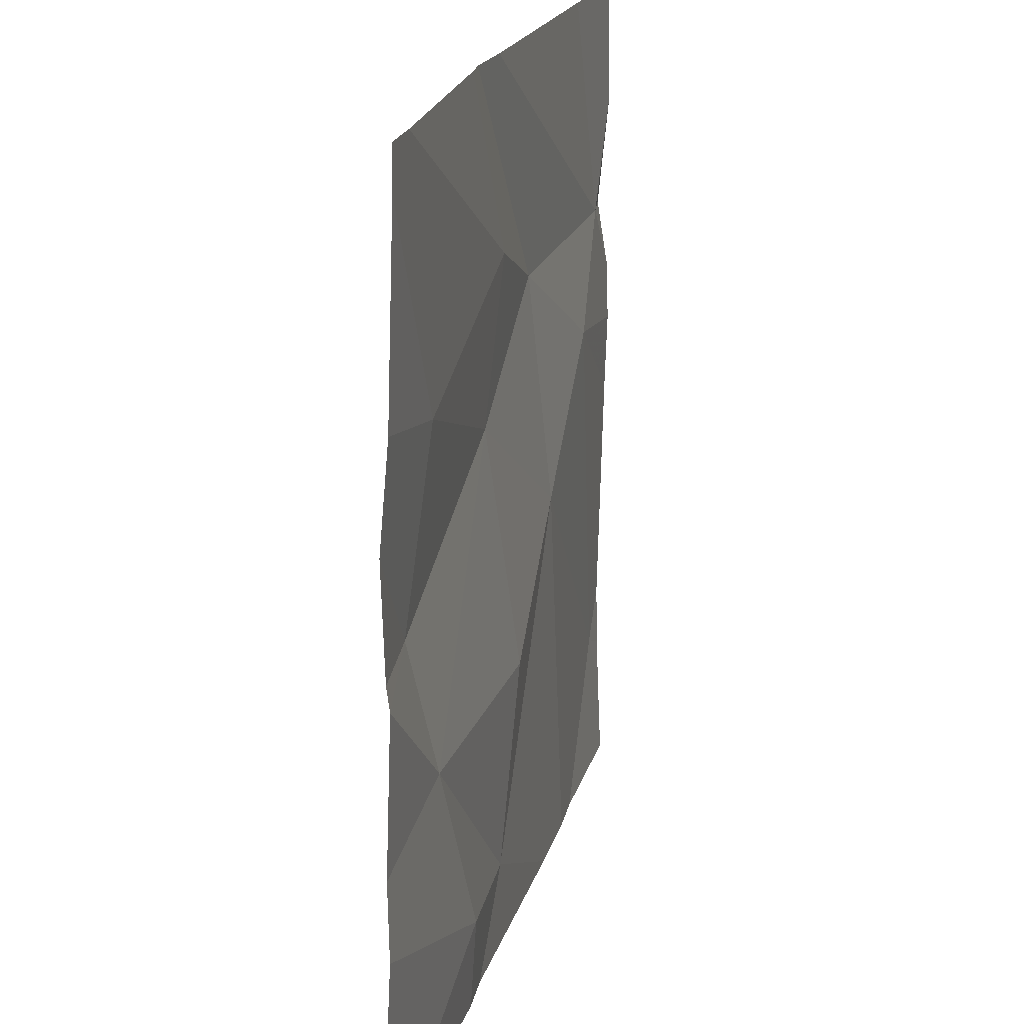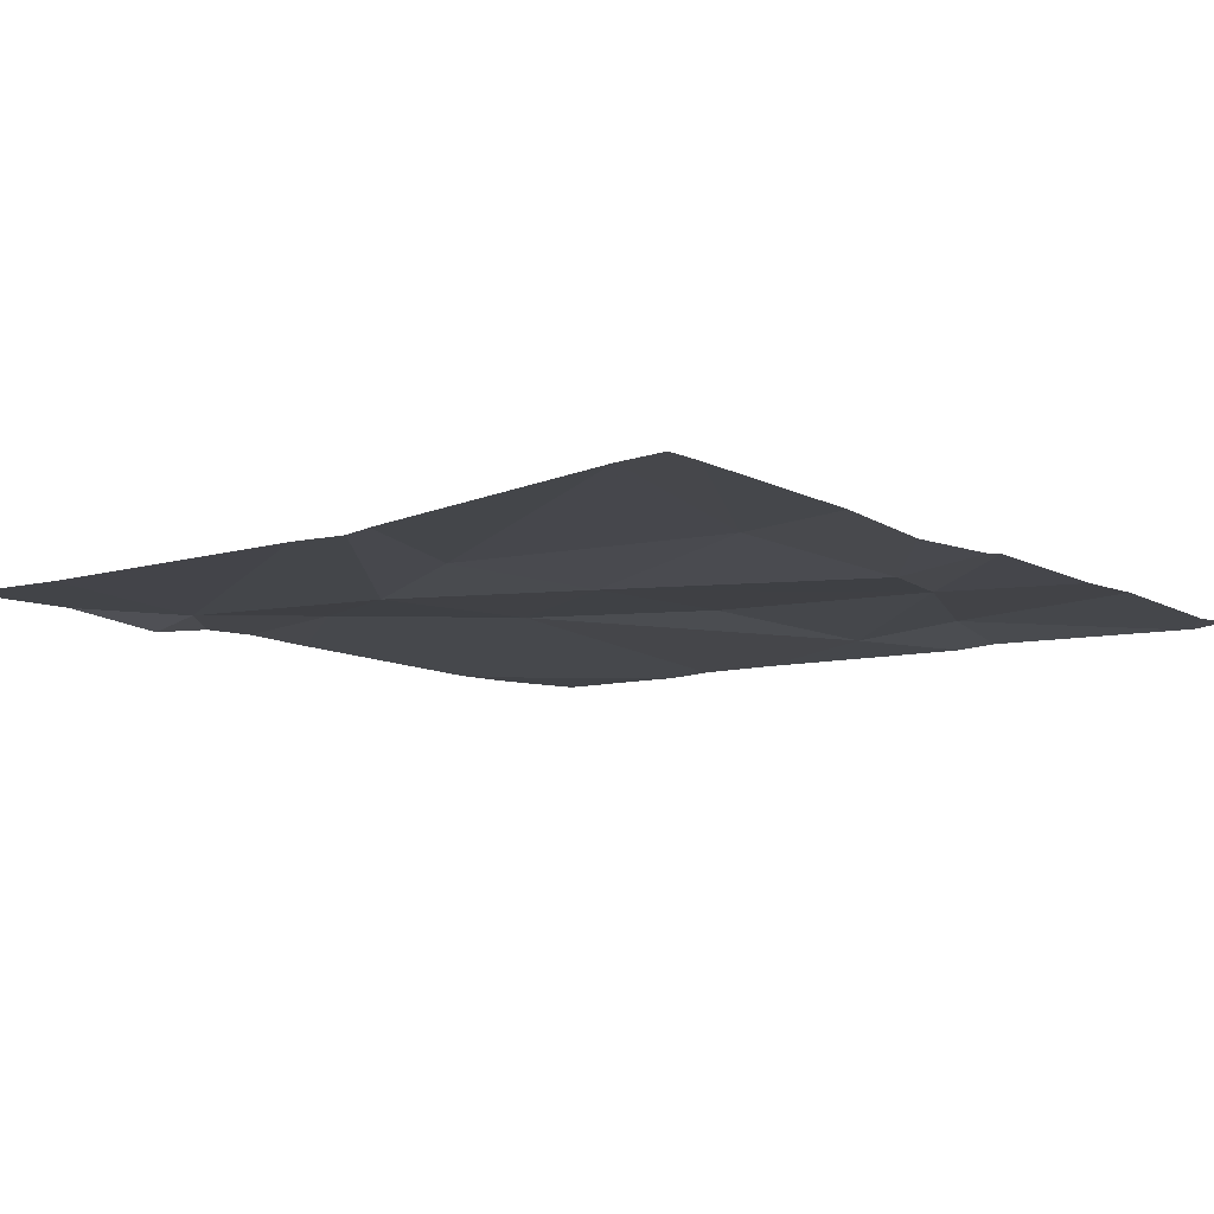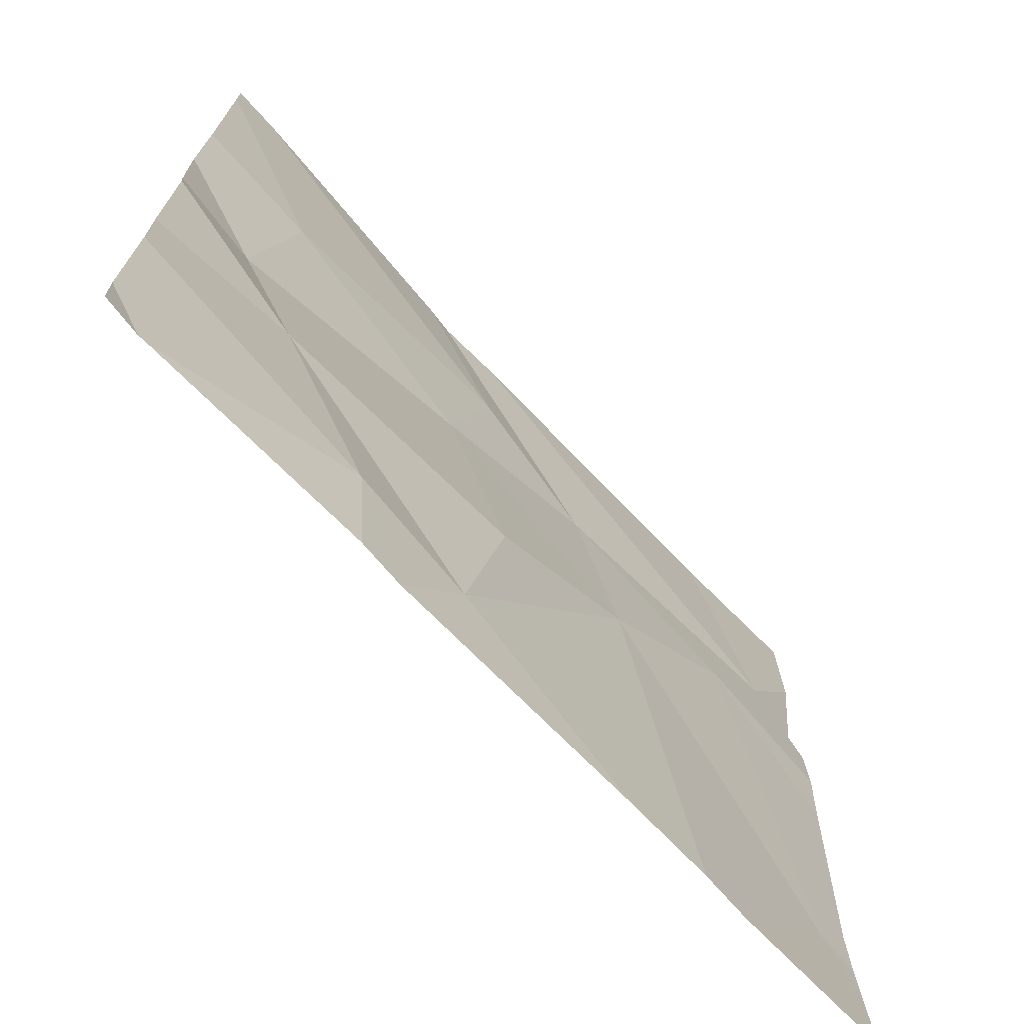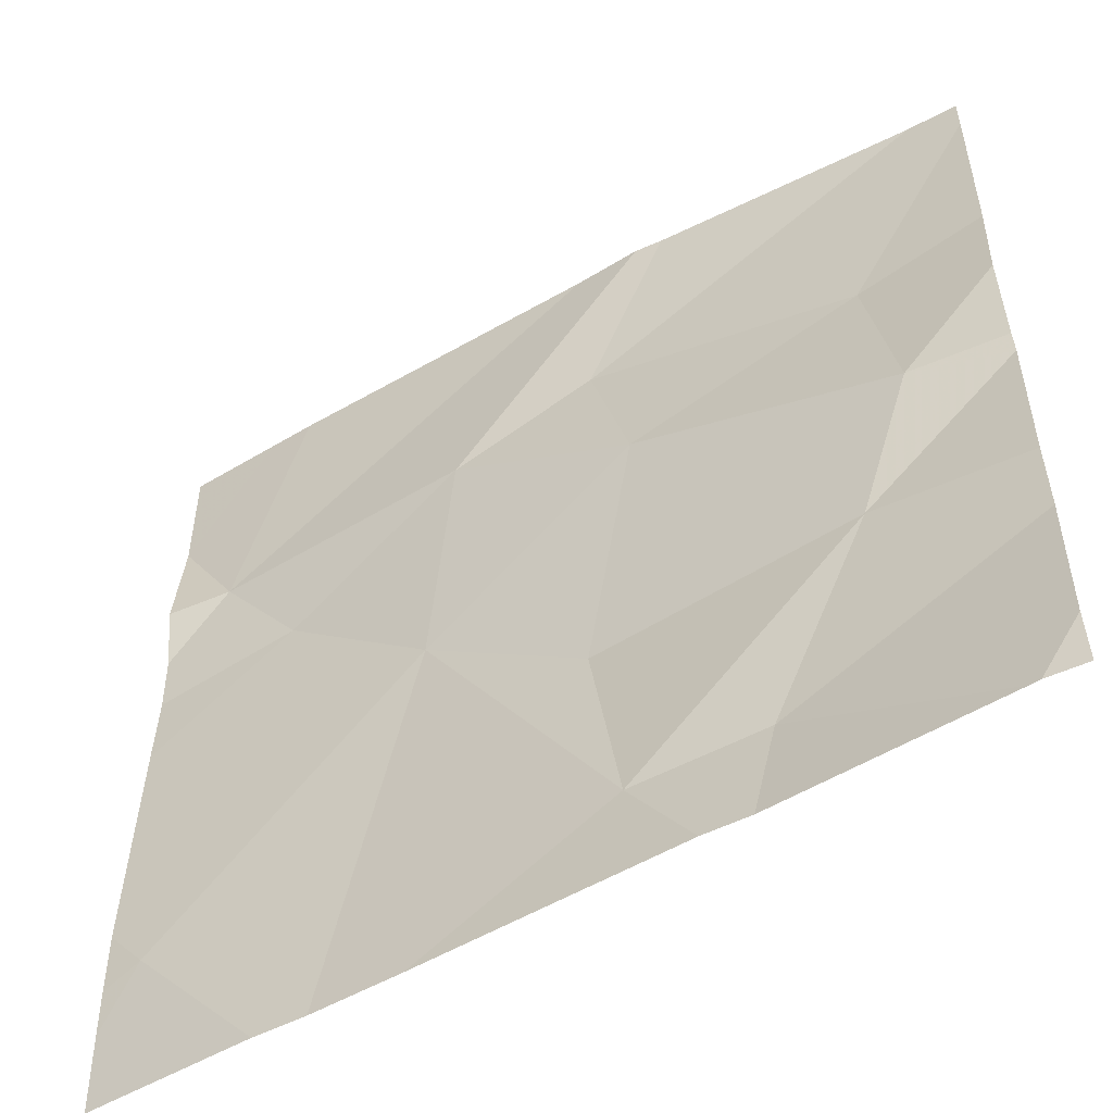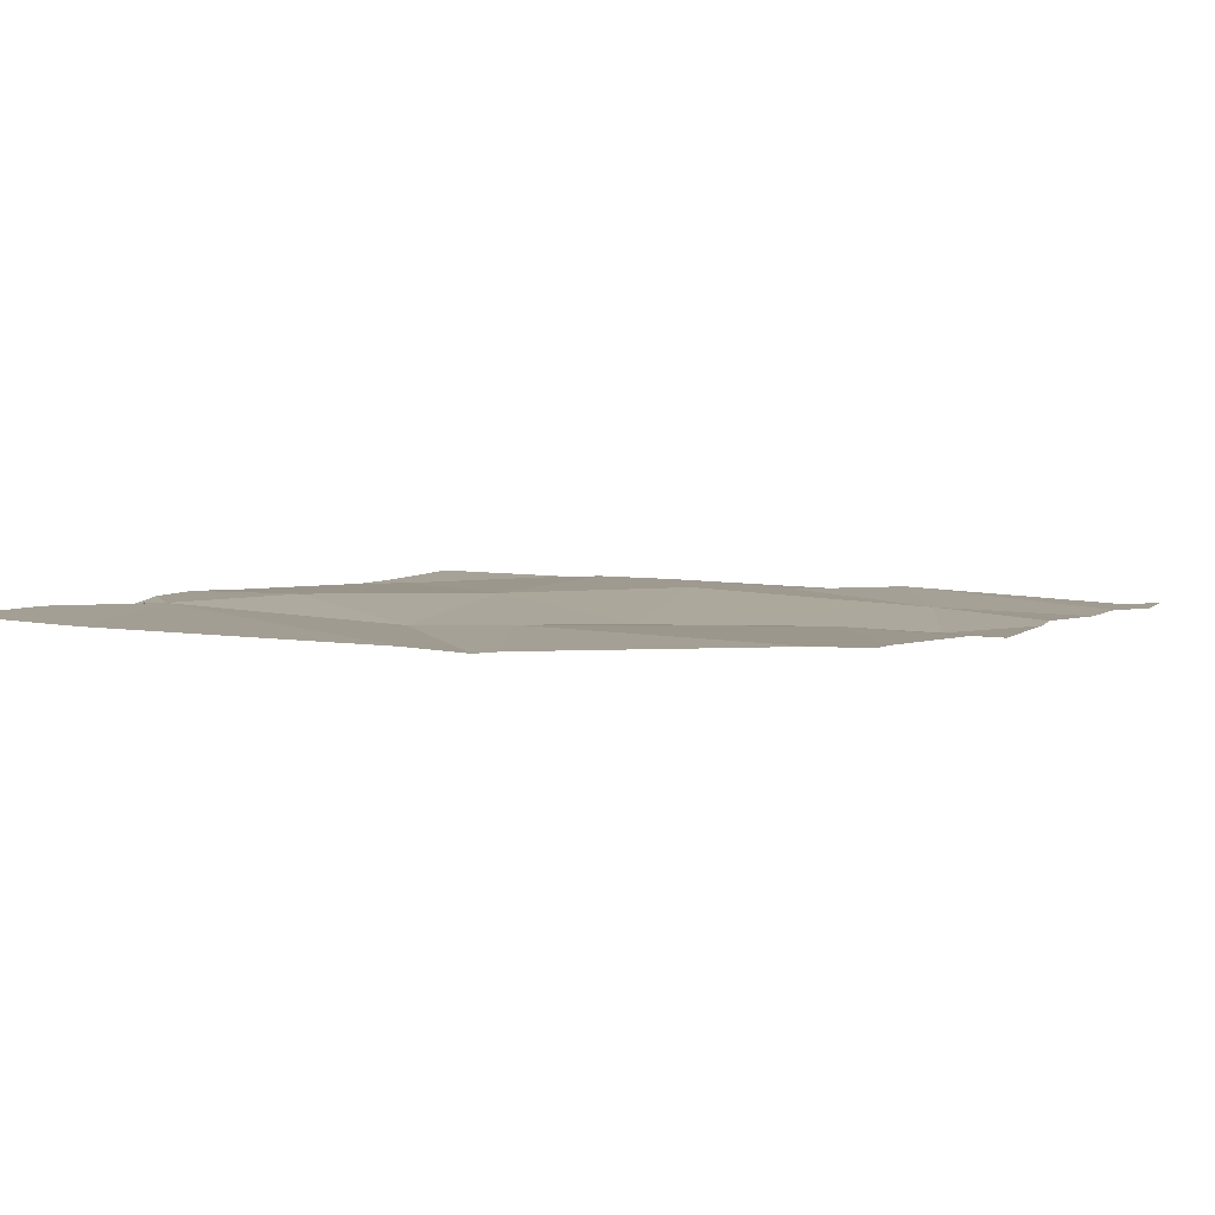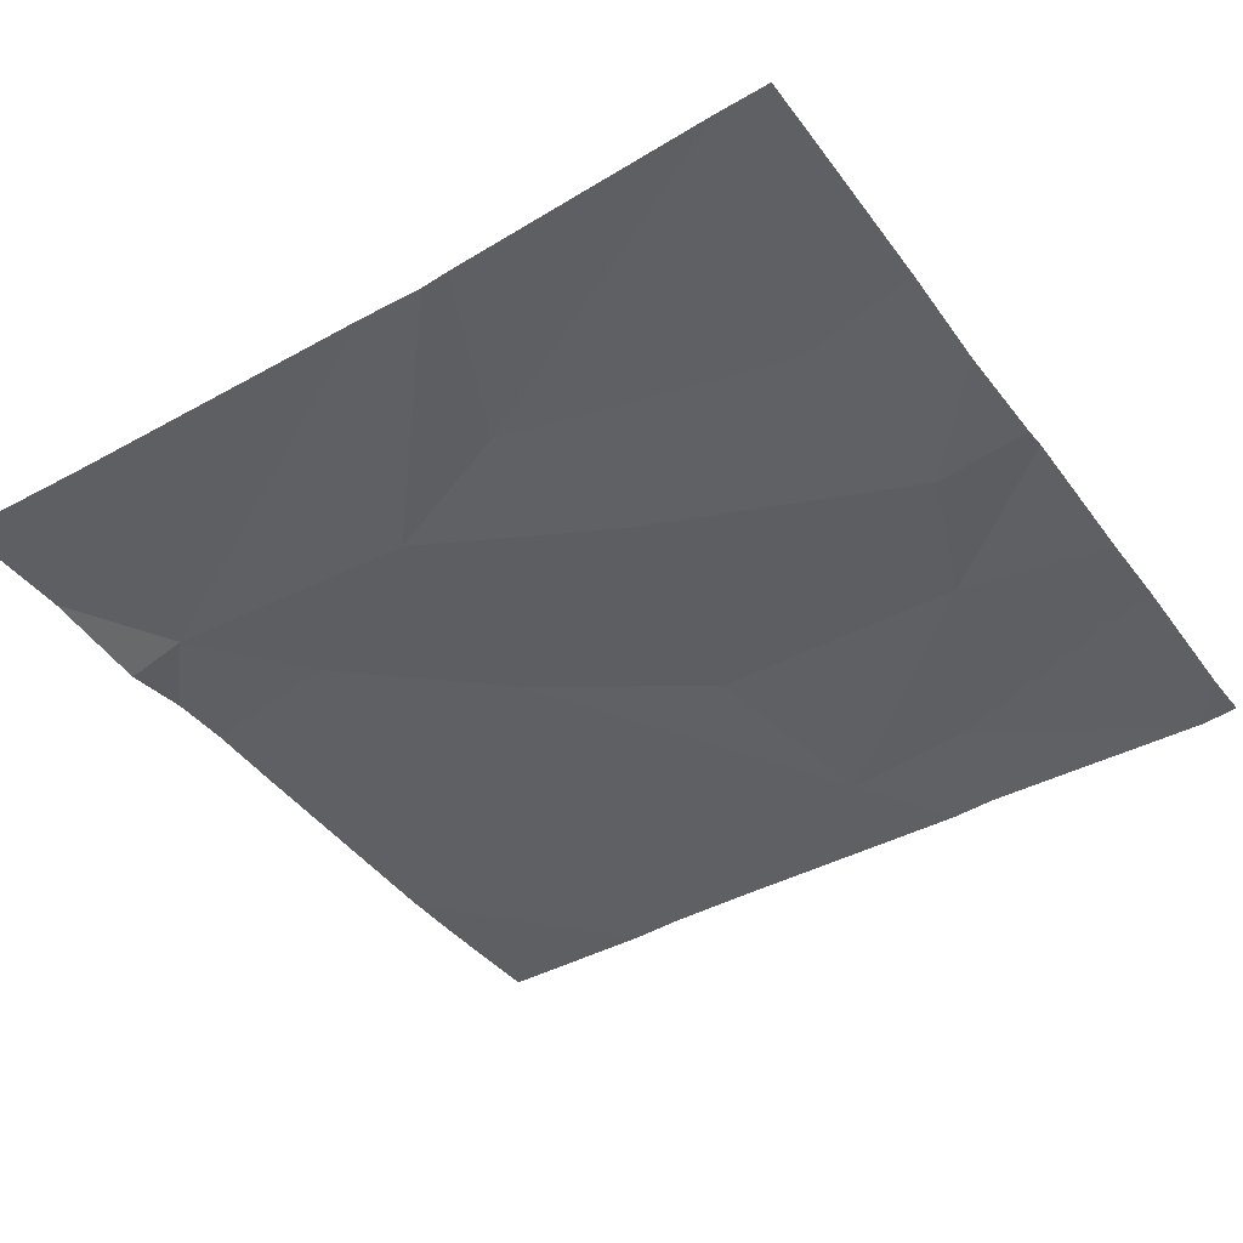
<metadata>
{"format":"obj","ext":"obj","renderer":"f3d","projection":"perspective","resolution":1024,"background":"white","views":[{"elev":19.4,"azim":-77.3,"up":"+Y"},{"elev":-9.8,"azim":-139.1,"up":"+Z"},{"elev":-71.5,"azim":-47.2,"up":"+Y"},{"elev":-54.0,"azim":-149.5,"up":"+Y"},{"elev":3.8,"azim":-153.6,"up":"+Z"},{"elev":-43.0,"azim":-145.9,"up":"+Z"}]}
</metadata>
<code>
v -69.13 235.4 494.1
v -68.45 235.5 494.1
v -69.24 235.6 494.1
v -68.99 235.4 494.1
v -68.78 235.7 494.1
v -68.97 236 494.1
v -68.82 236 494.1
v -69.02 235.9 494.1
v -68.96 235.6 494.1
v -69.35 236.2 494.1
v -68.52 236 494.1
v -68.61 235.9 494.1
v -69.06 235.3 494.1
v -69.37 235.3 494.1
v -68.96 236.2 494.1
v -68.5 235.4 494.1
v -68.69 235.3 494.1
v -68.61 236.2 494.1
v -68.45 235.8 494.1
v -68.45 235.4 494.1
v -69.31 235.8 494.1
v -68.45 235.8 494.1
v -69.27 236 494.1
v -68.45 235.9 494.1
v -68.63 235.3 494.1
v -69.36 235.3 494.1
v -68.78 235.3 494.1
v -69.41 235.9 494.1
v -69.41 236 494.1
v -69.41 235.3 494.1
v -69.41 235.5 494.1
v -69.41 235.6 494.1
v -69.41 235.7 494.1
v -69.04 236.2 494.1
v -69.41 235.8 494.1
v -69.41 236.2 494.1
v -68.45 235.4 494.1
v -68.45 236.1 494.1
v -68.45 236 494.1
v -69.07 236.2 494.1
v -69.11 235.3 494.1
v -68.59 235.3 494.1
v -69.41 235.3 494.1
v -68.45 235.3 494.1
v -69.39 236.2 494.1
v -69.41 236.2 494.1
v -68.56 236.2 494.1
v -68.45 236.2 494.1
f 28 23 29
f 6 7 34
f 7 8 5
f 30 1 31
f 6 23 8
f 31 3 32
f 5 9 4
f 46 36 45
f 8 21 3
f 11 12 22
f 5 4 27
f 7 6 8
f 3 4 9
f 11 7 12
f 7 5 12
f 12 16 2
f 41 1 26
f 9 8 3
f 5 8 9
f 16 5 17
f 45 23 10
f 38 11 39
f 37 16 25
f 23 6 10
f 33 21 35
f 8 23 21
f 25 16 17
f 15 11 18
f 13 4 1
f 13 1 41
f 12 5 16
f 18 11 38
f 34 11 15
f 18 38 47
f 4 3 1
f 28 21 23
f 17 5 27
f 20 16 37
f 29 23 36
f 1 30 14
f 27 4 13
f 19 12 2
f 31 1 3
f 2 16 20
f 32 3 33
f 33 3 21
f 10 6 40
f 24 11 22
f 35 21 28
f 22 12 19
f 36 23 45
f 26 1 14
f 14 30 43
f 39 11 24
f 40 6 34
f 34 7 11
f 42 37 25
f 44 37 42
f 47 38 48

</code>
